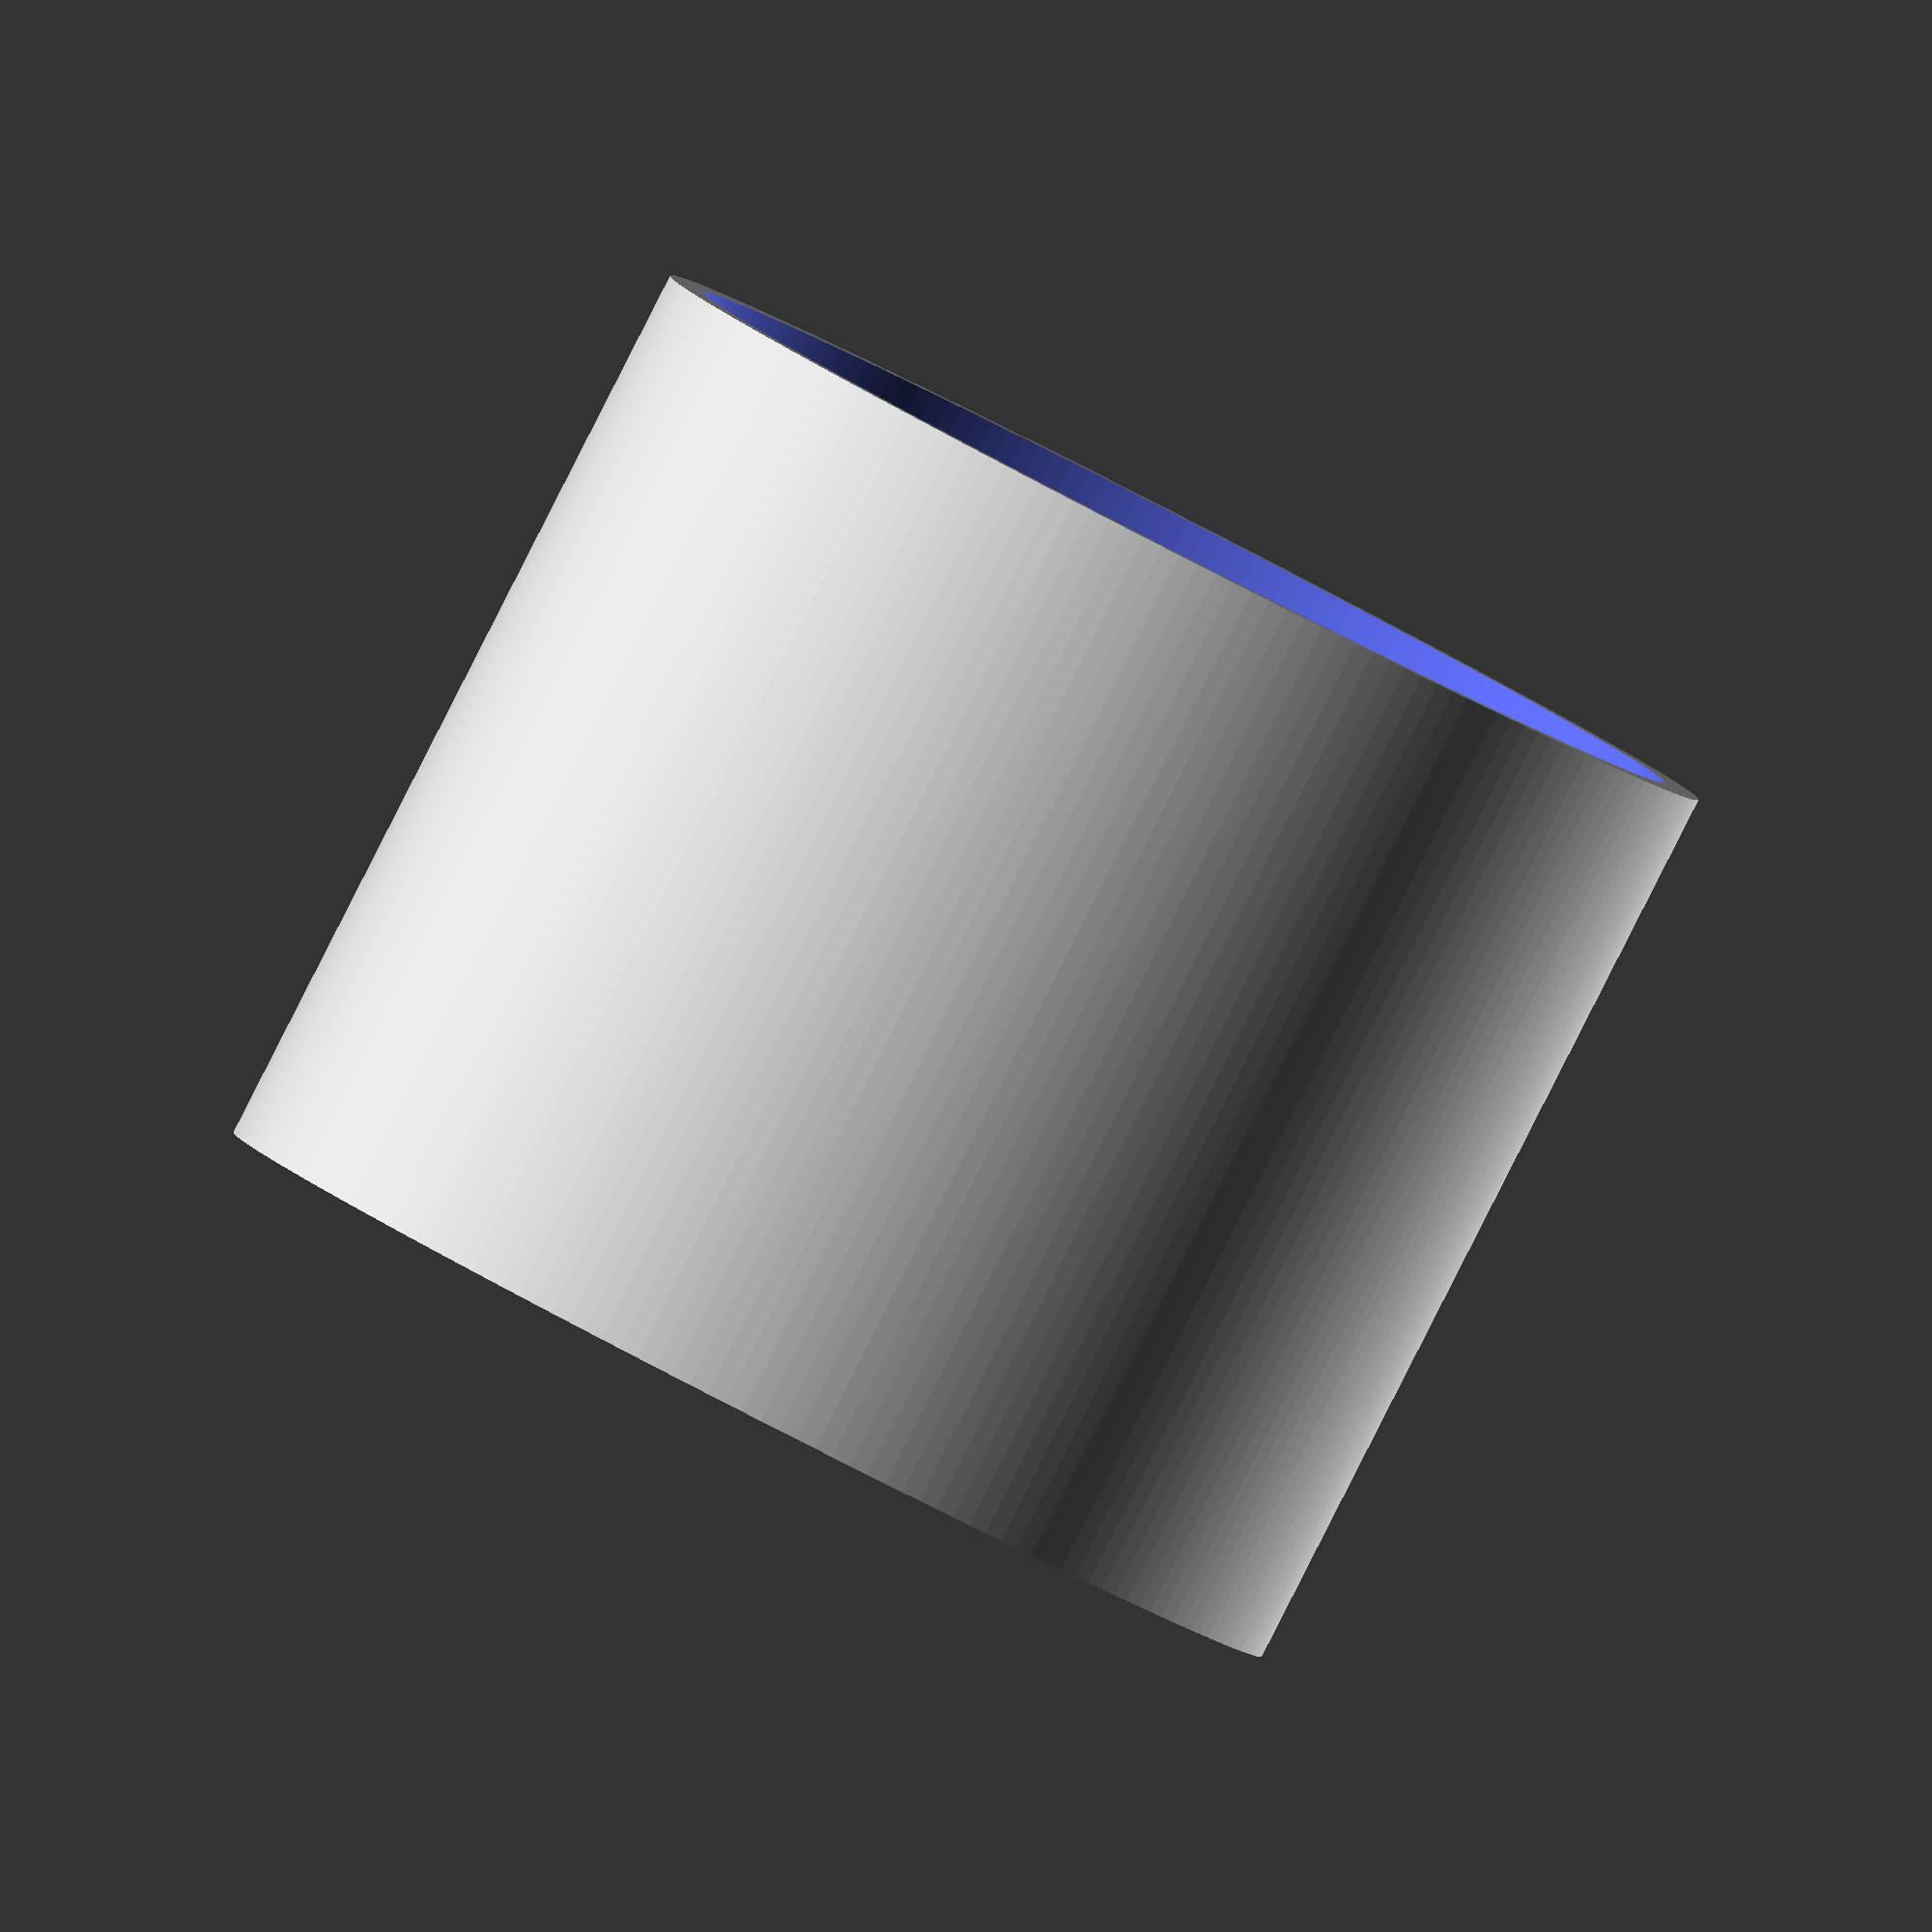
<openscad>
difference(){
  cylinder(h=25, d=30, d=30, $fn=180);
  translate([0,0,2])
    cylinder(h=30, d=25, d=25, $fn=180);
  translate([0,0,18])
    cylinder(h=30, d=28, d=28, $fn=180);
  rotate([90,0,0]) {
    translate([0,9,0]) {
      cylinder(h=30, d=6, d=6, $fn=180);
      cylinder(h=13, d=27, d=10, $fn=180);
    }
    translate([0,9,14])
      cylinder(h=2, d=27, d=10, $fn=180);
  }
}
</openscad>
<views>
elev=88.0 azim=218.5 roll=333.0 proj=o view=wireframe
</views>
